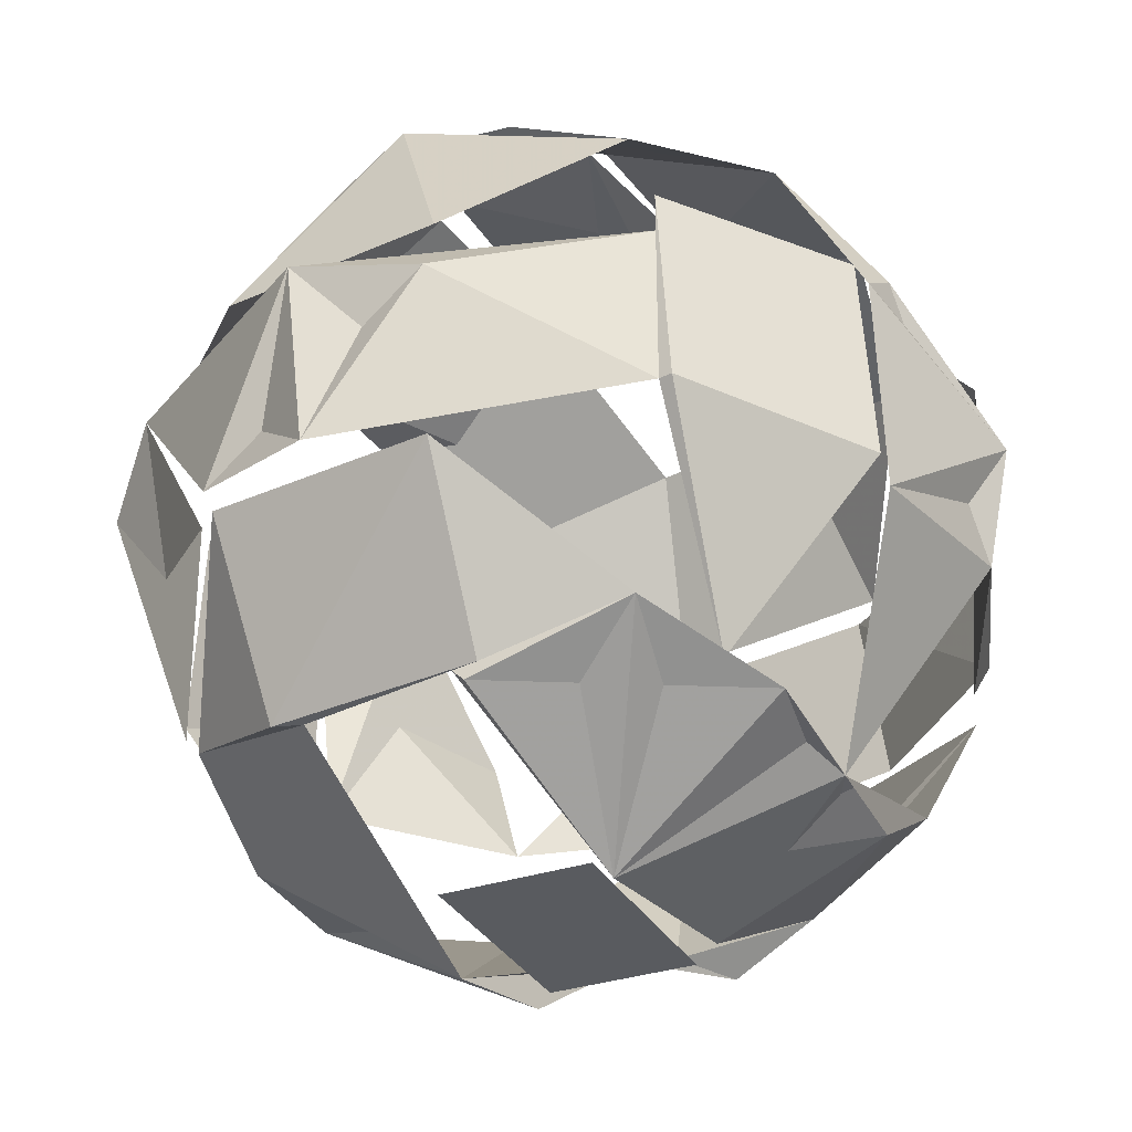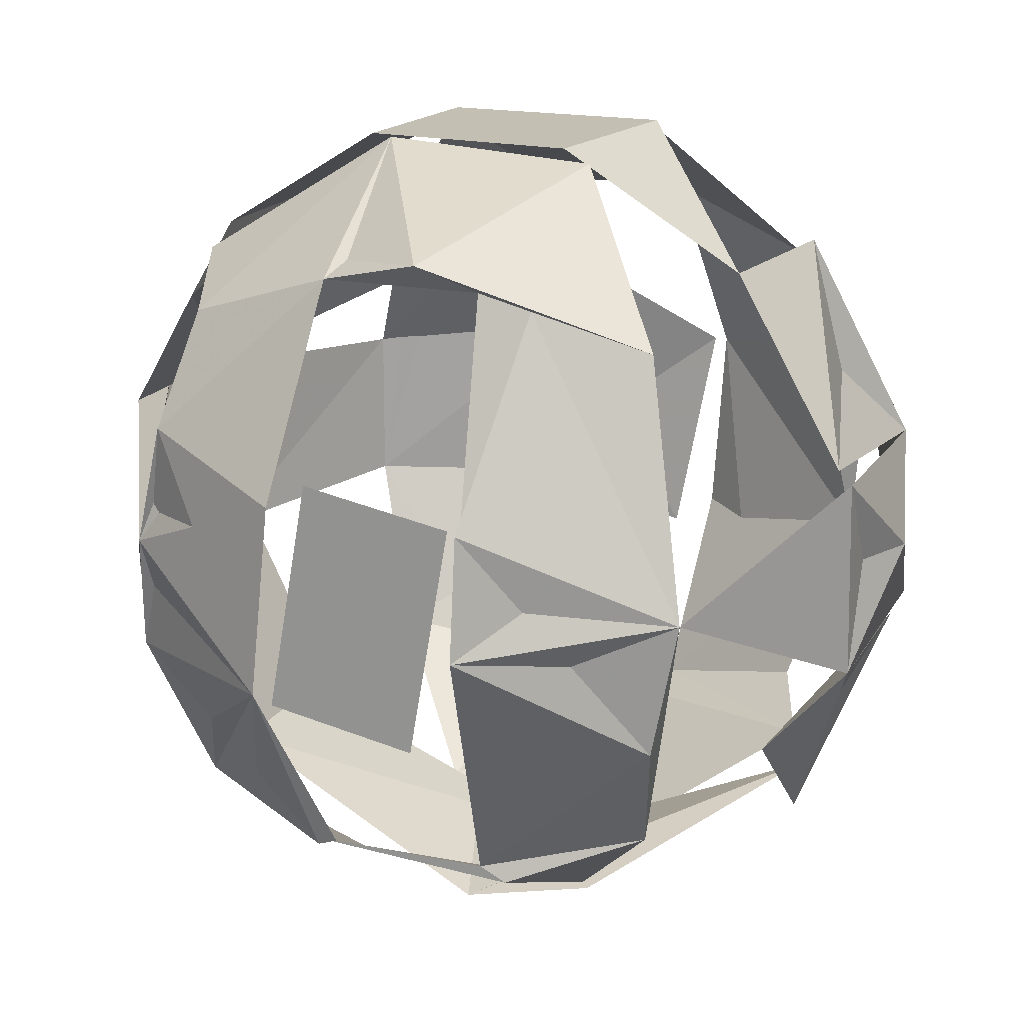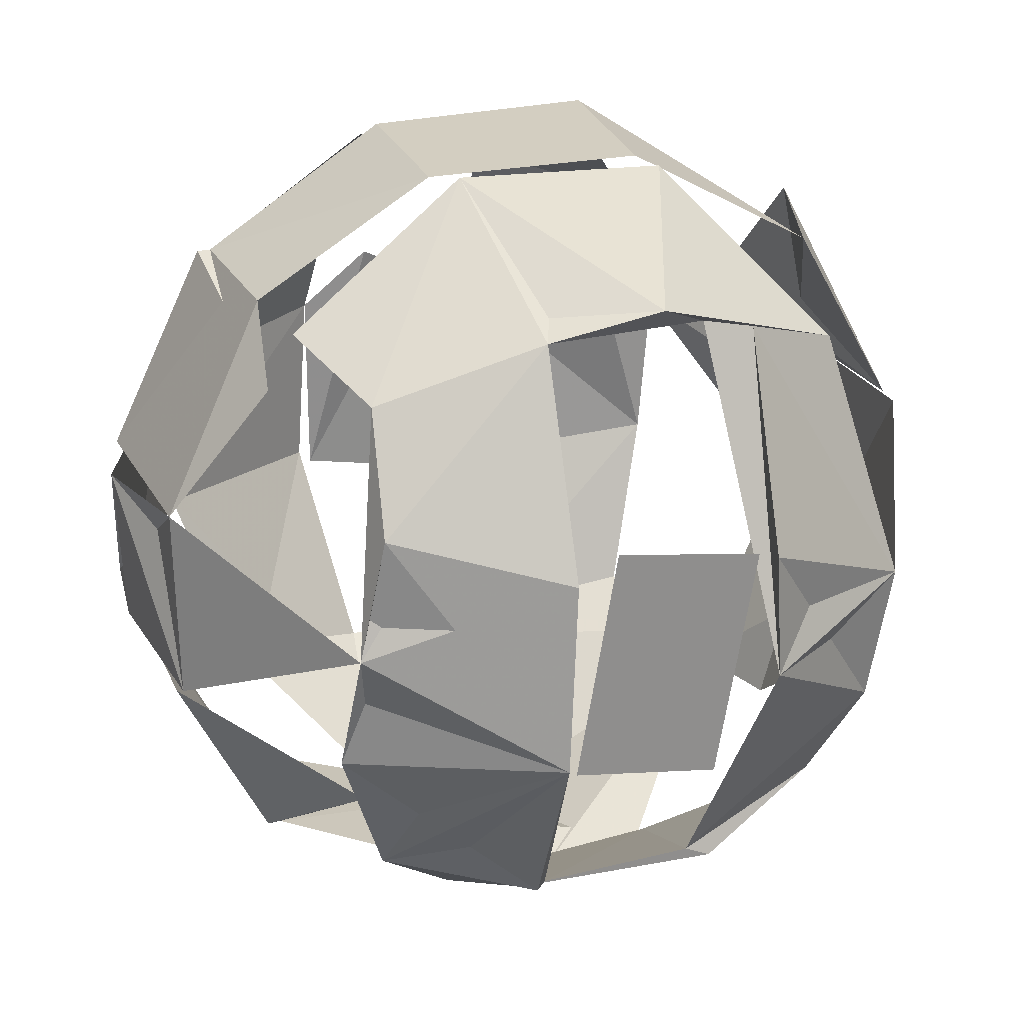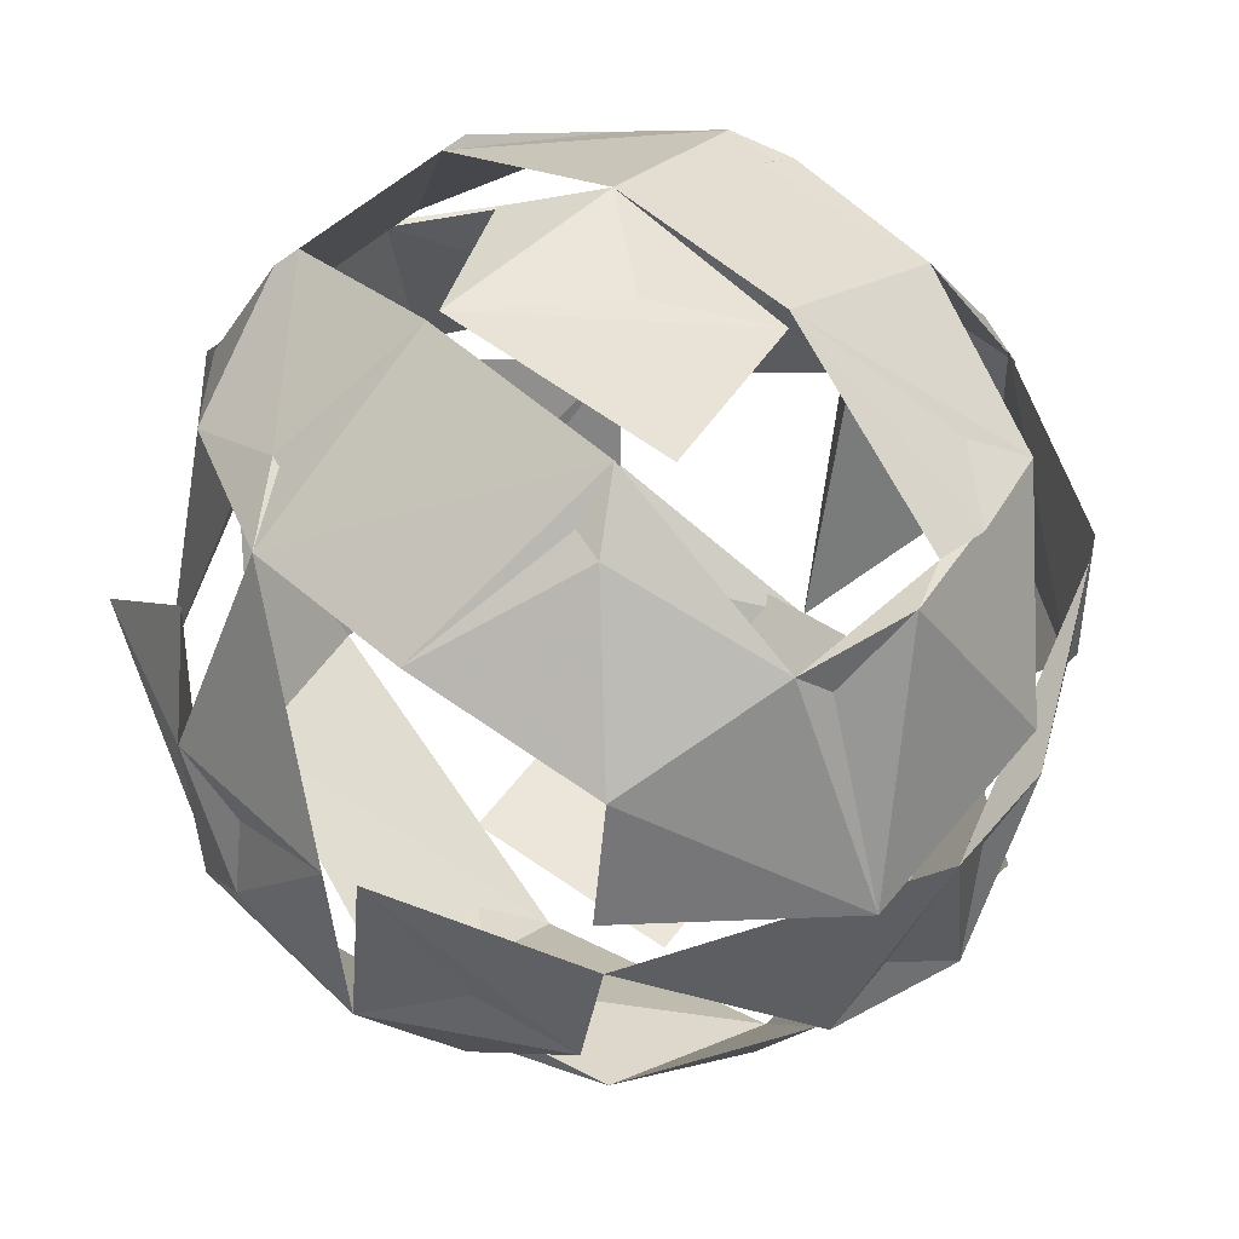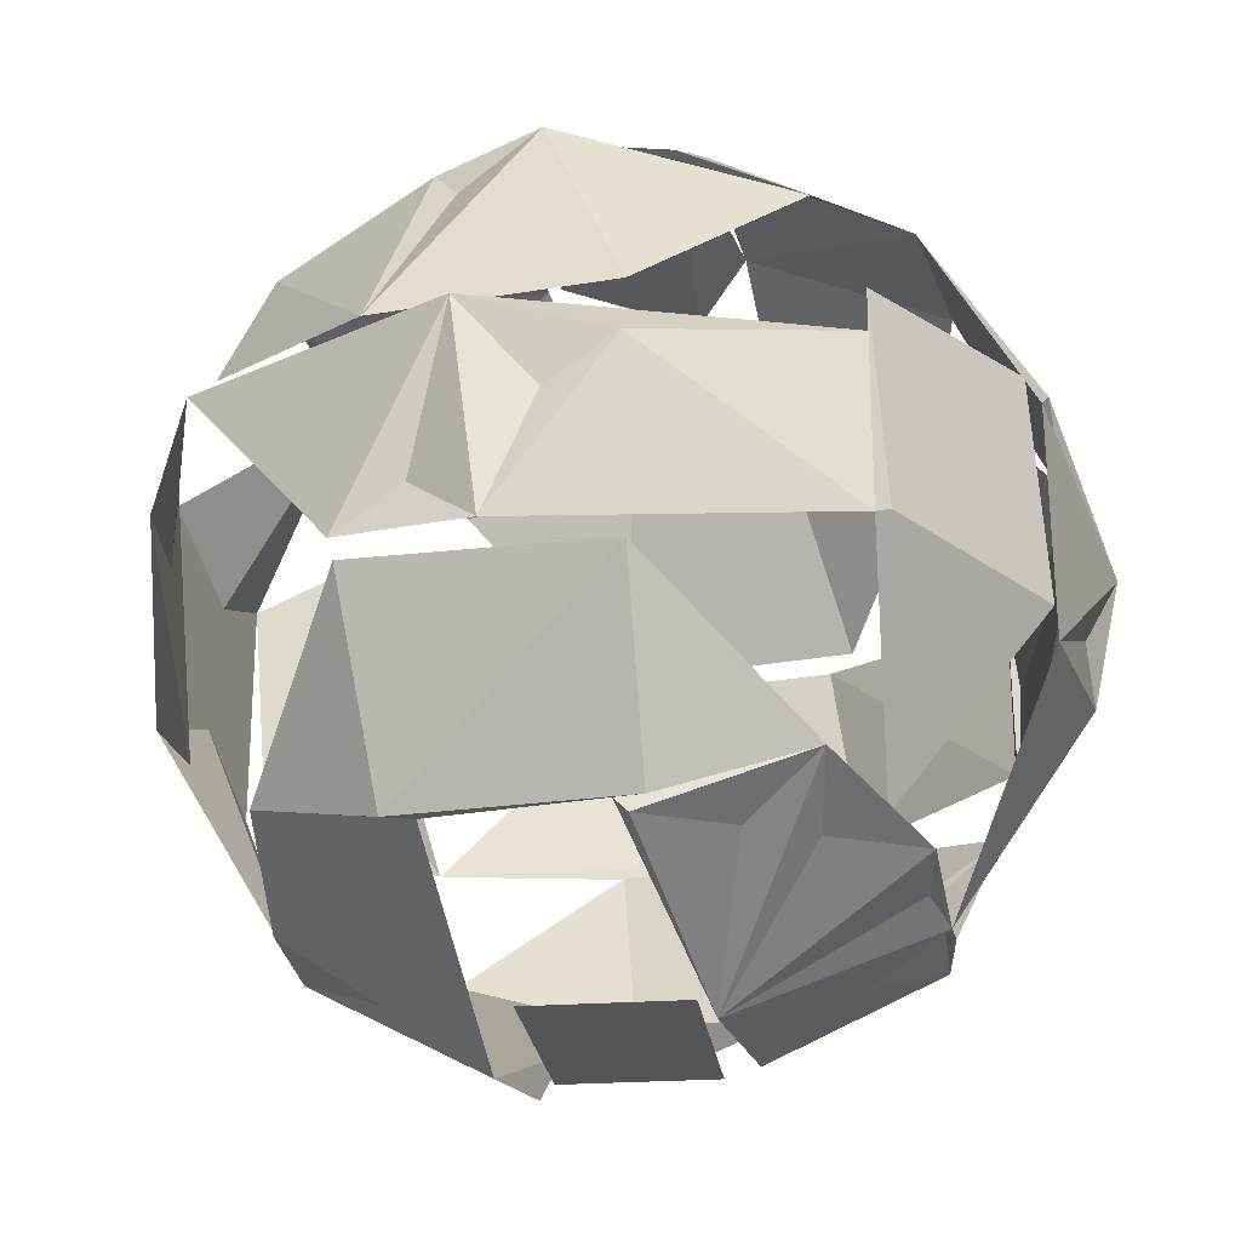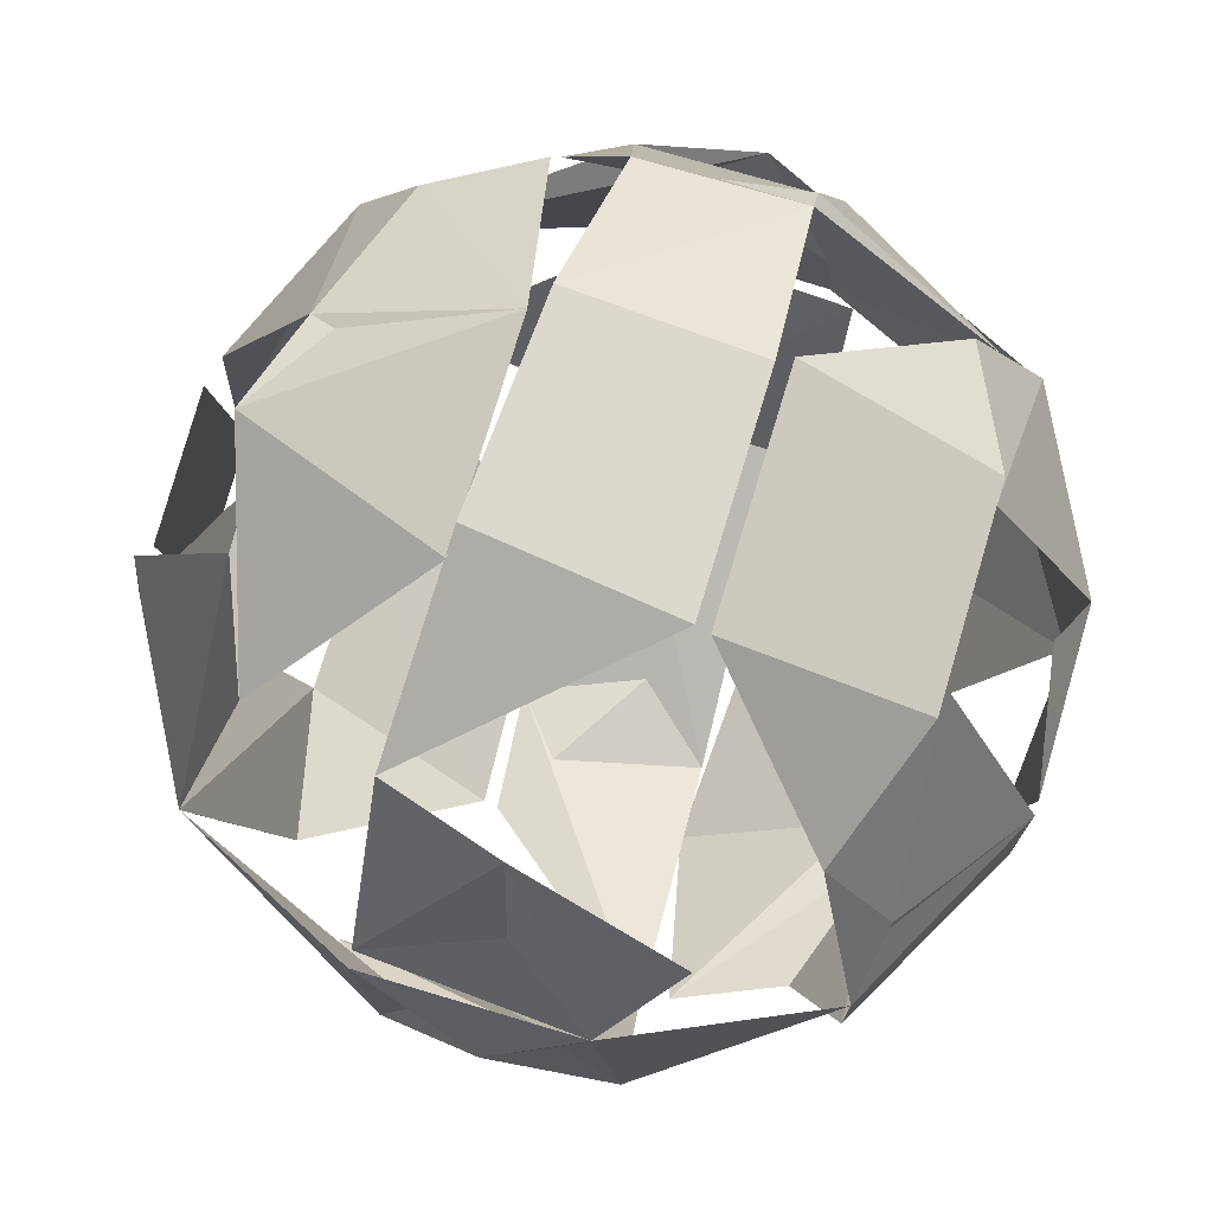
<metadata>
{"format":"obj","ext":"obj","renderer":"f3d","projection":"perspective","resolution":1024,"background":"white","views":[{"elev":-32.6,"azim":35.2,"up":"+Z"},{"elev":17.7,"azim":-157.8,"up":"+Y"},{"elev":25.1,"azim":157.5,"up":"+Y"},{"elev":56.2,"azim":-43.3,"up":"+Z"},{"elev":-24.3,"azim":17.2,"up":"+Z"},{"elev":72.4,"azim":-73.3,"up":"+Y"}]}
</metadata>
<code>
v 24 31 1
v 26 55 11
v 14 51 14
v 10 33 9
v 26 11 11
v 14 14 14
v 2 25 25
v 2 40 24
v 9 39 55
v 14 51 51
v 26 55 55
v 24 40 63
v 2 26 42
v 2 40 40
v 10 27 55
v 25 25 63
v 14 14 51
v 26 11 55
v 39 40 63
v 38 55 55
v 50 51 51
v 54 39 55
v 40 26 63
v 54 27 55
v 38 11 55
v 50 14 51
v 53 34 9
v 50 51 14
v 38 55 11
v 39 40 3
v 40 26 2
v 50 14 14
v 38 11 11
v 62 26 24
v 64 40 34
v 62 25 40
v 24 40 2
v 22 54 11
v 25 2 40
v 11 12 43
v 41 4 41
v 41 4 24
v 23 4 25
v 23 62 41
v 41 62 41
v 23 62 25
v 39 63 25
v 53 54 22
v 12 23 9
v 0 33 33
v 14 43 56
v 21 22 60
v 52 43 56
v 54 27 55
v 42 11 54
v 51 43 9
v 54 25 11
v 39 11 10
v 62 40 25
v 62 28 42
v 34 9 56
v 40 11 11
v 24 10 11
v 24 55 55
v 40 55 55
v 30 57 9
v 36 42 3
v 25 40 3
v 39 25 3
v 28 23 3
v 3 41 24
v 11 55 24
v 8 56 33
v 7 45 45
v 25 40 63
v 34 45 61
v 28 23 62
v 39 25 63
v 54 11 27
v 62 25 26
v 52 21 12
v 54 11 39
v 61 25 42
v 54 11 42
v 8 10 33
v 7 20 20
v 10 10 41
v 3 24 42
v 54 55 27
v 54 55 39
v 39 63 40
v 41 63 26
v 23 63 40
v 25 63 25
v 52 45 53
v 62 40 40
v 62 40 25
v 55 50 22
v 33 1 25
v 31 1 40
v 23 3 26
v 39 40 63
v 55 11 27
v 40 63 40
v 25 63 26
v 55 55 39
v 41 3 37
f 92 94 105
f 72 105 94
f 79 103 82
f 82 103 84
f 89 92 90
f 90 92 104
f 89 90 98
f 76 102 78
f 82 100 107
f 14 74 71
f 87 101 100
f 100 101 107
f 96 98 106
f 95 96 106
f 72 93 105
f 92 105 104
f 85 88 86
f 80 83 84
f 96 97 98
f 77 78 102
f 75 77 102
f 90 95 106
f 75 102 76
f 87 99 101
f 87 100 99
f 79 99 100
f 79 100 82
f 89 98 97
f 90 97 96
f 90 96 95
f 91 93 92
f 92 93 94
f 89 90 91
f 89 91 92
f 7 85 86
f 67 69 70
f 79 83 80
f 79 80 81
f 14 73 74
f 14 72 73
f 6 63 43
f 79 107 99
f 1 5 49
f 85 87 88
f 71 73 72
f 21 53 22
f 29 66 48
f 12 52 16
f 79 82 83
f 33 62 63
f 75 78 77
f 68 70 69
f 23 54 53
f 32 58 57
f 19 23 53
f 26 54 55
f 82 84 83
f 12 51 15
f 15 18 17
f 7 13 50
f 90 104 91
f 7 87 85
f 4 37 49
f 33 43 42
f 28 47 29
f 18 61 25
f 34 36 35
f 23 25 55
f 11 44 45
f 32 33 42
f 7 88 87
f 1 49 37
f 17 18 39
f 79 82 107
f 25 26 41
f 4 38 37
f 27 35 59
f 9 12 16
f 10 51 11
f 21 45 65
f 31 58 33
f 23 24 26
f 1 2 3
f 11 45 20
f 27 31 32
f 19 53 20
f 89 97 90
f 18 25 41
f 93 104 105
f 3 46 66
f 9 13 14
f 9 10 12
f 15 17 52
f 19 22 24
f 25 61 26
f 7 86 88
f 4 8 7
f 12 15 52
f 2 46 3
f 1 3 4
f 4 6 5
f 71 74 73
f 27 59 34
f 8 14 13
f 39 61 40
f 17 40 18
f 9 51 10
f 20 21 22
f 31 33 32
f 23 55 54
f 32 33 58
f 2 29 46
f 79 81 103
f 18 41 39
f 5 6 43
f 7 8 13
f 80 103 81
f 15 16 18
f 9 14 50
f 19 20 22
f 5 43 33
f 1 4 5
f 4 50 8
f 10 64 44
f 10 11 12
f 44 64 65
f 23 26 25
f 75 76 78
f 20 45 21
f 27 29 30
f 27 30 31
f 99 107 101
f 27 34 35
f 42 63 62
f 18 40 61
f 22 35 36
f 10 44 11
f 28 48 47
f 32 62 33
f 22 36 24
f 9 15 51
f 31 57 58
f 9 50 13
f 10 11 64
f 90 106 98
f 20 53 21
f 34 59 60
f 30 56 31
f 28 56 29
f 39 41 61
f 4 49 6
f 9 16 15
f 32 42 62
f 42 43 63
f 67 70 68
f 3 38 4
f 44 65 45
f 46 47 66
f 27 28 29
f 4 7 50
f 2 66 29
f 47 48 66
f 5 6 49
f 80 84 103
f 27 56 28
f 72 94 93
f 14 71 72
f 11 51 12
f 11 65 64
f 11 20 65
f 8 50 14
f 16 52 18
f 24 36 60
f 91 104 93
f 26 61 41
f 67 68 69
f 2 38 3
f 27 32 57
f 31 56 57
f 5 63 6
f 24 53 54
f 22 53 24
f 28 29 48
f 2 3 66
f 27 57 56
f 25 26 55
f 24 54 26
f 29 47 46
f 5 33 63
f 29 56 30
f 20 21 65
f 17 39 40
f 19 24 23
f 22 24 60
f 22 60 35
f 17 18 52
f 34 60 36
f 1 38 2
f 35 60 59
f 1 37 38

</code>
